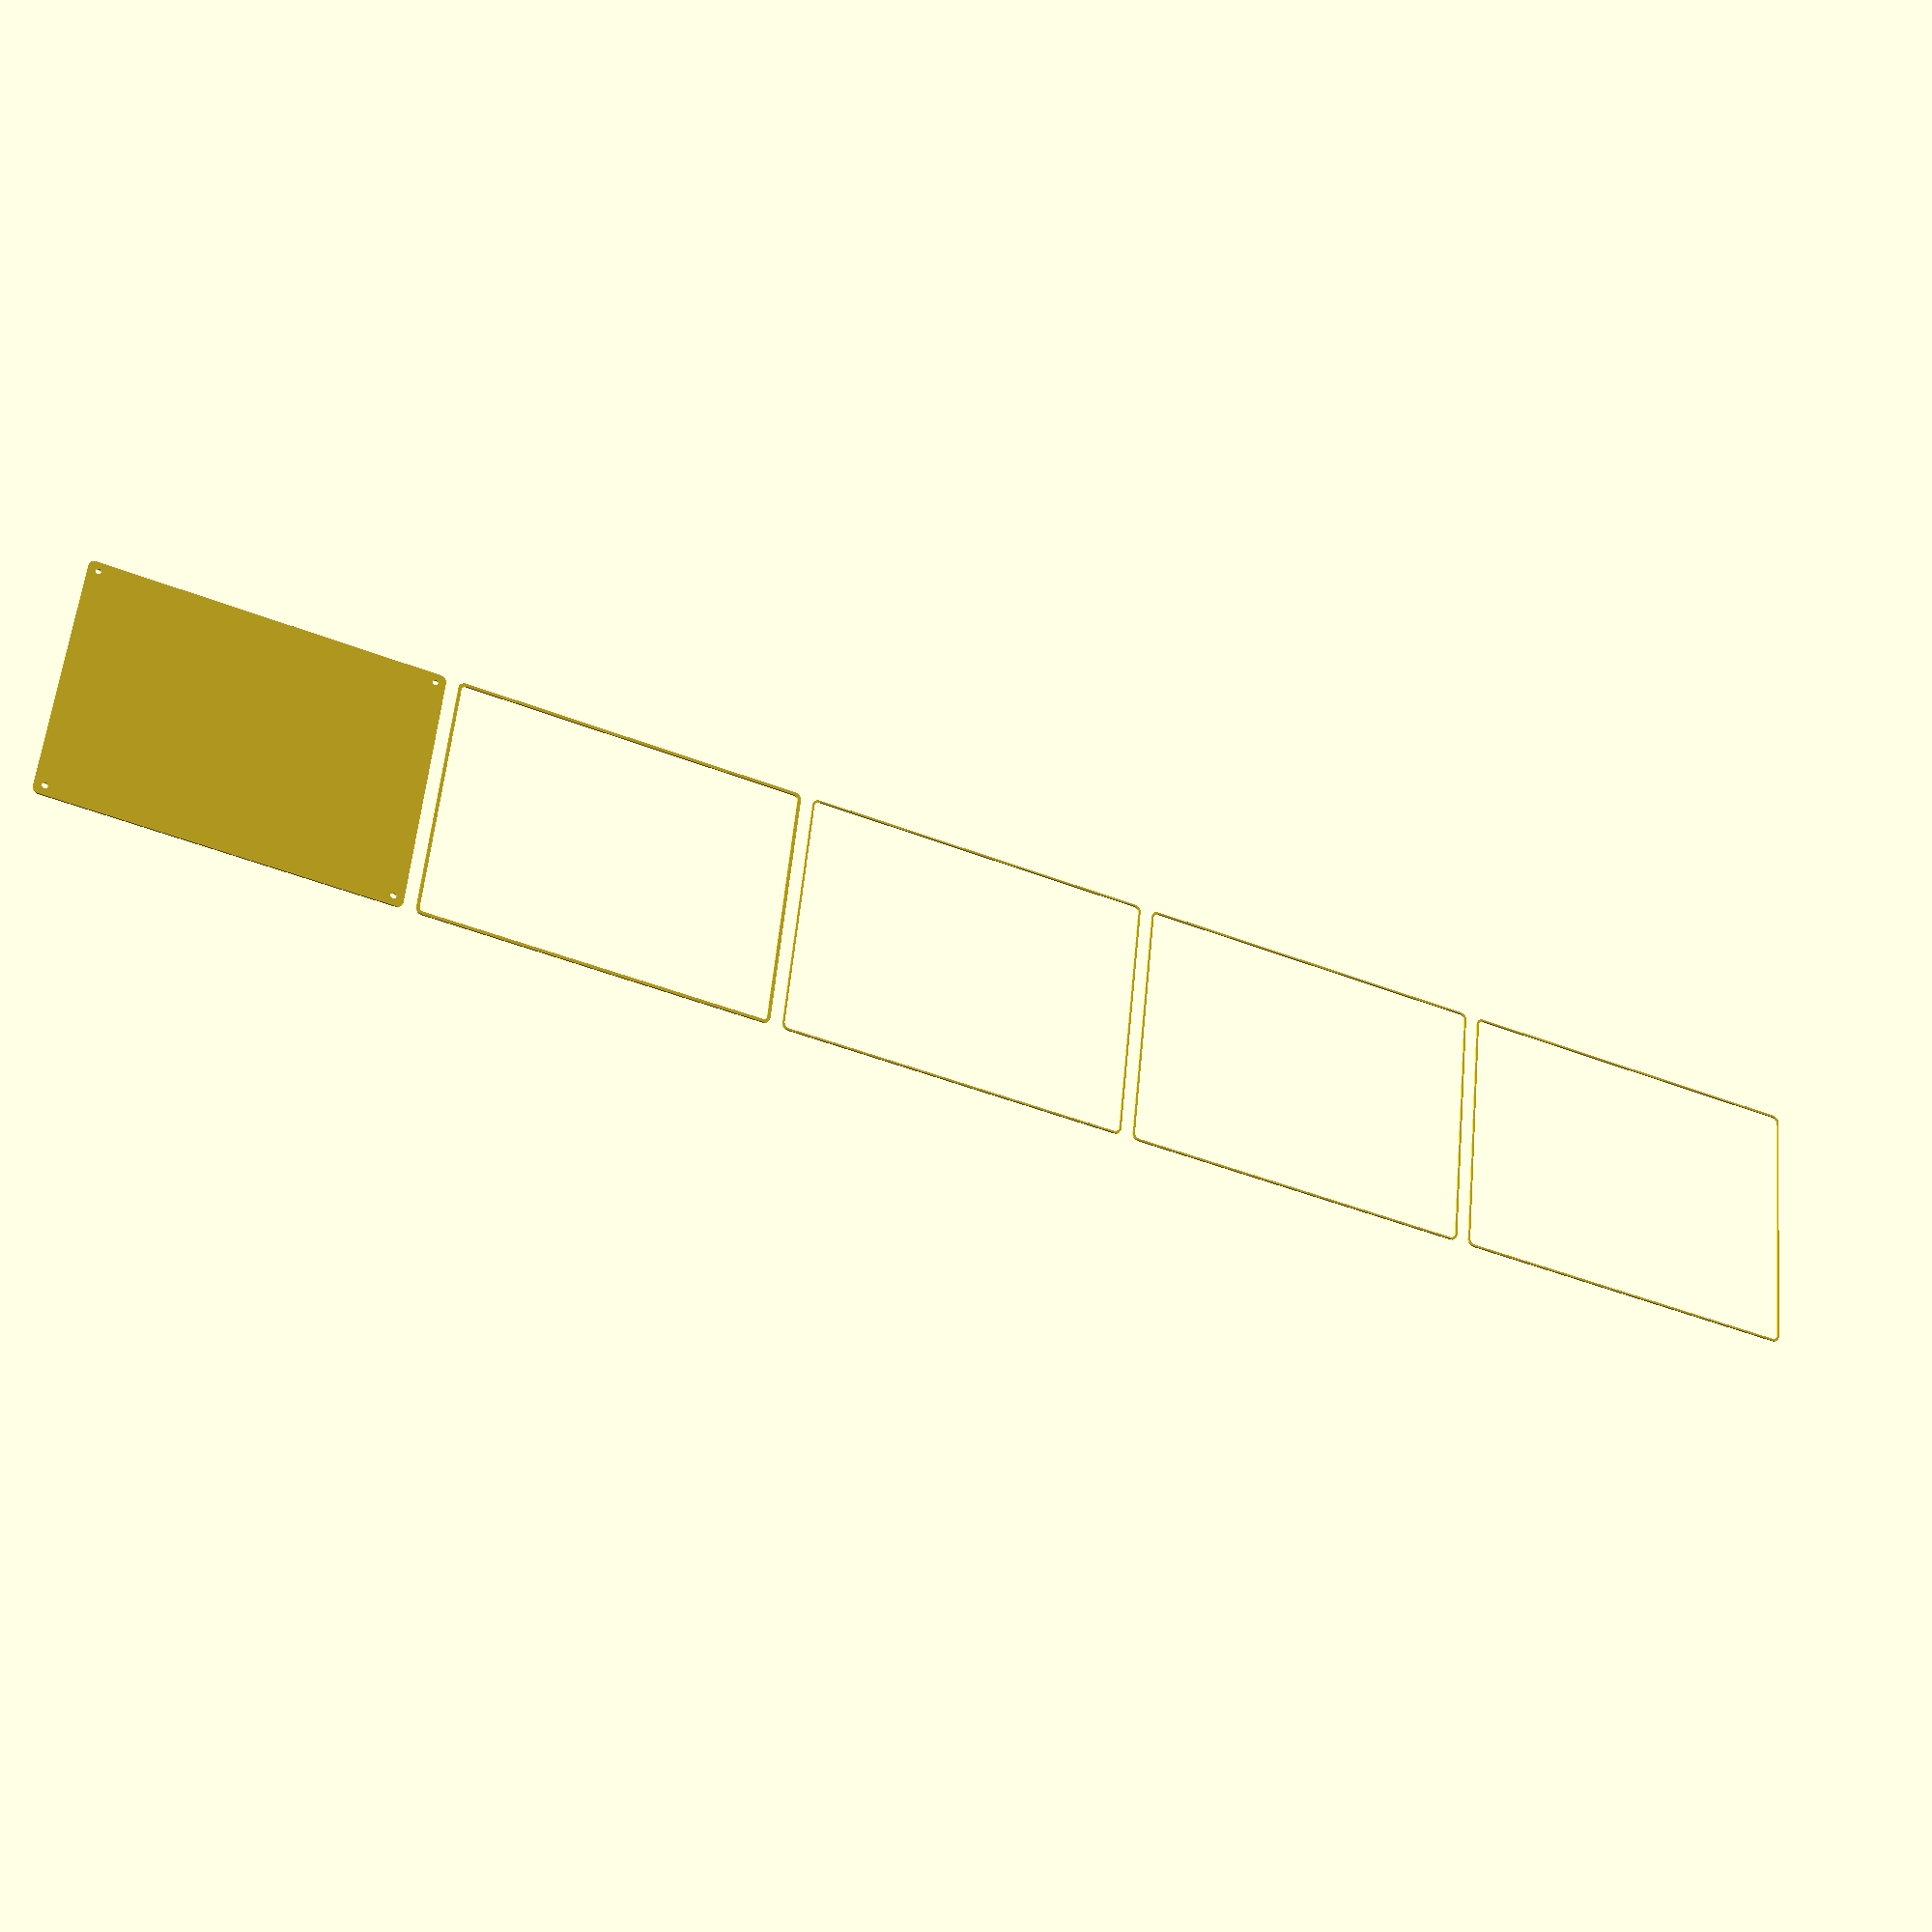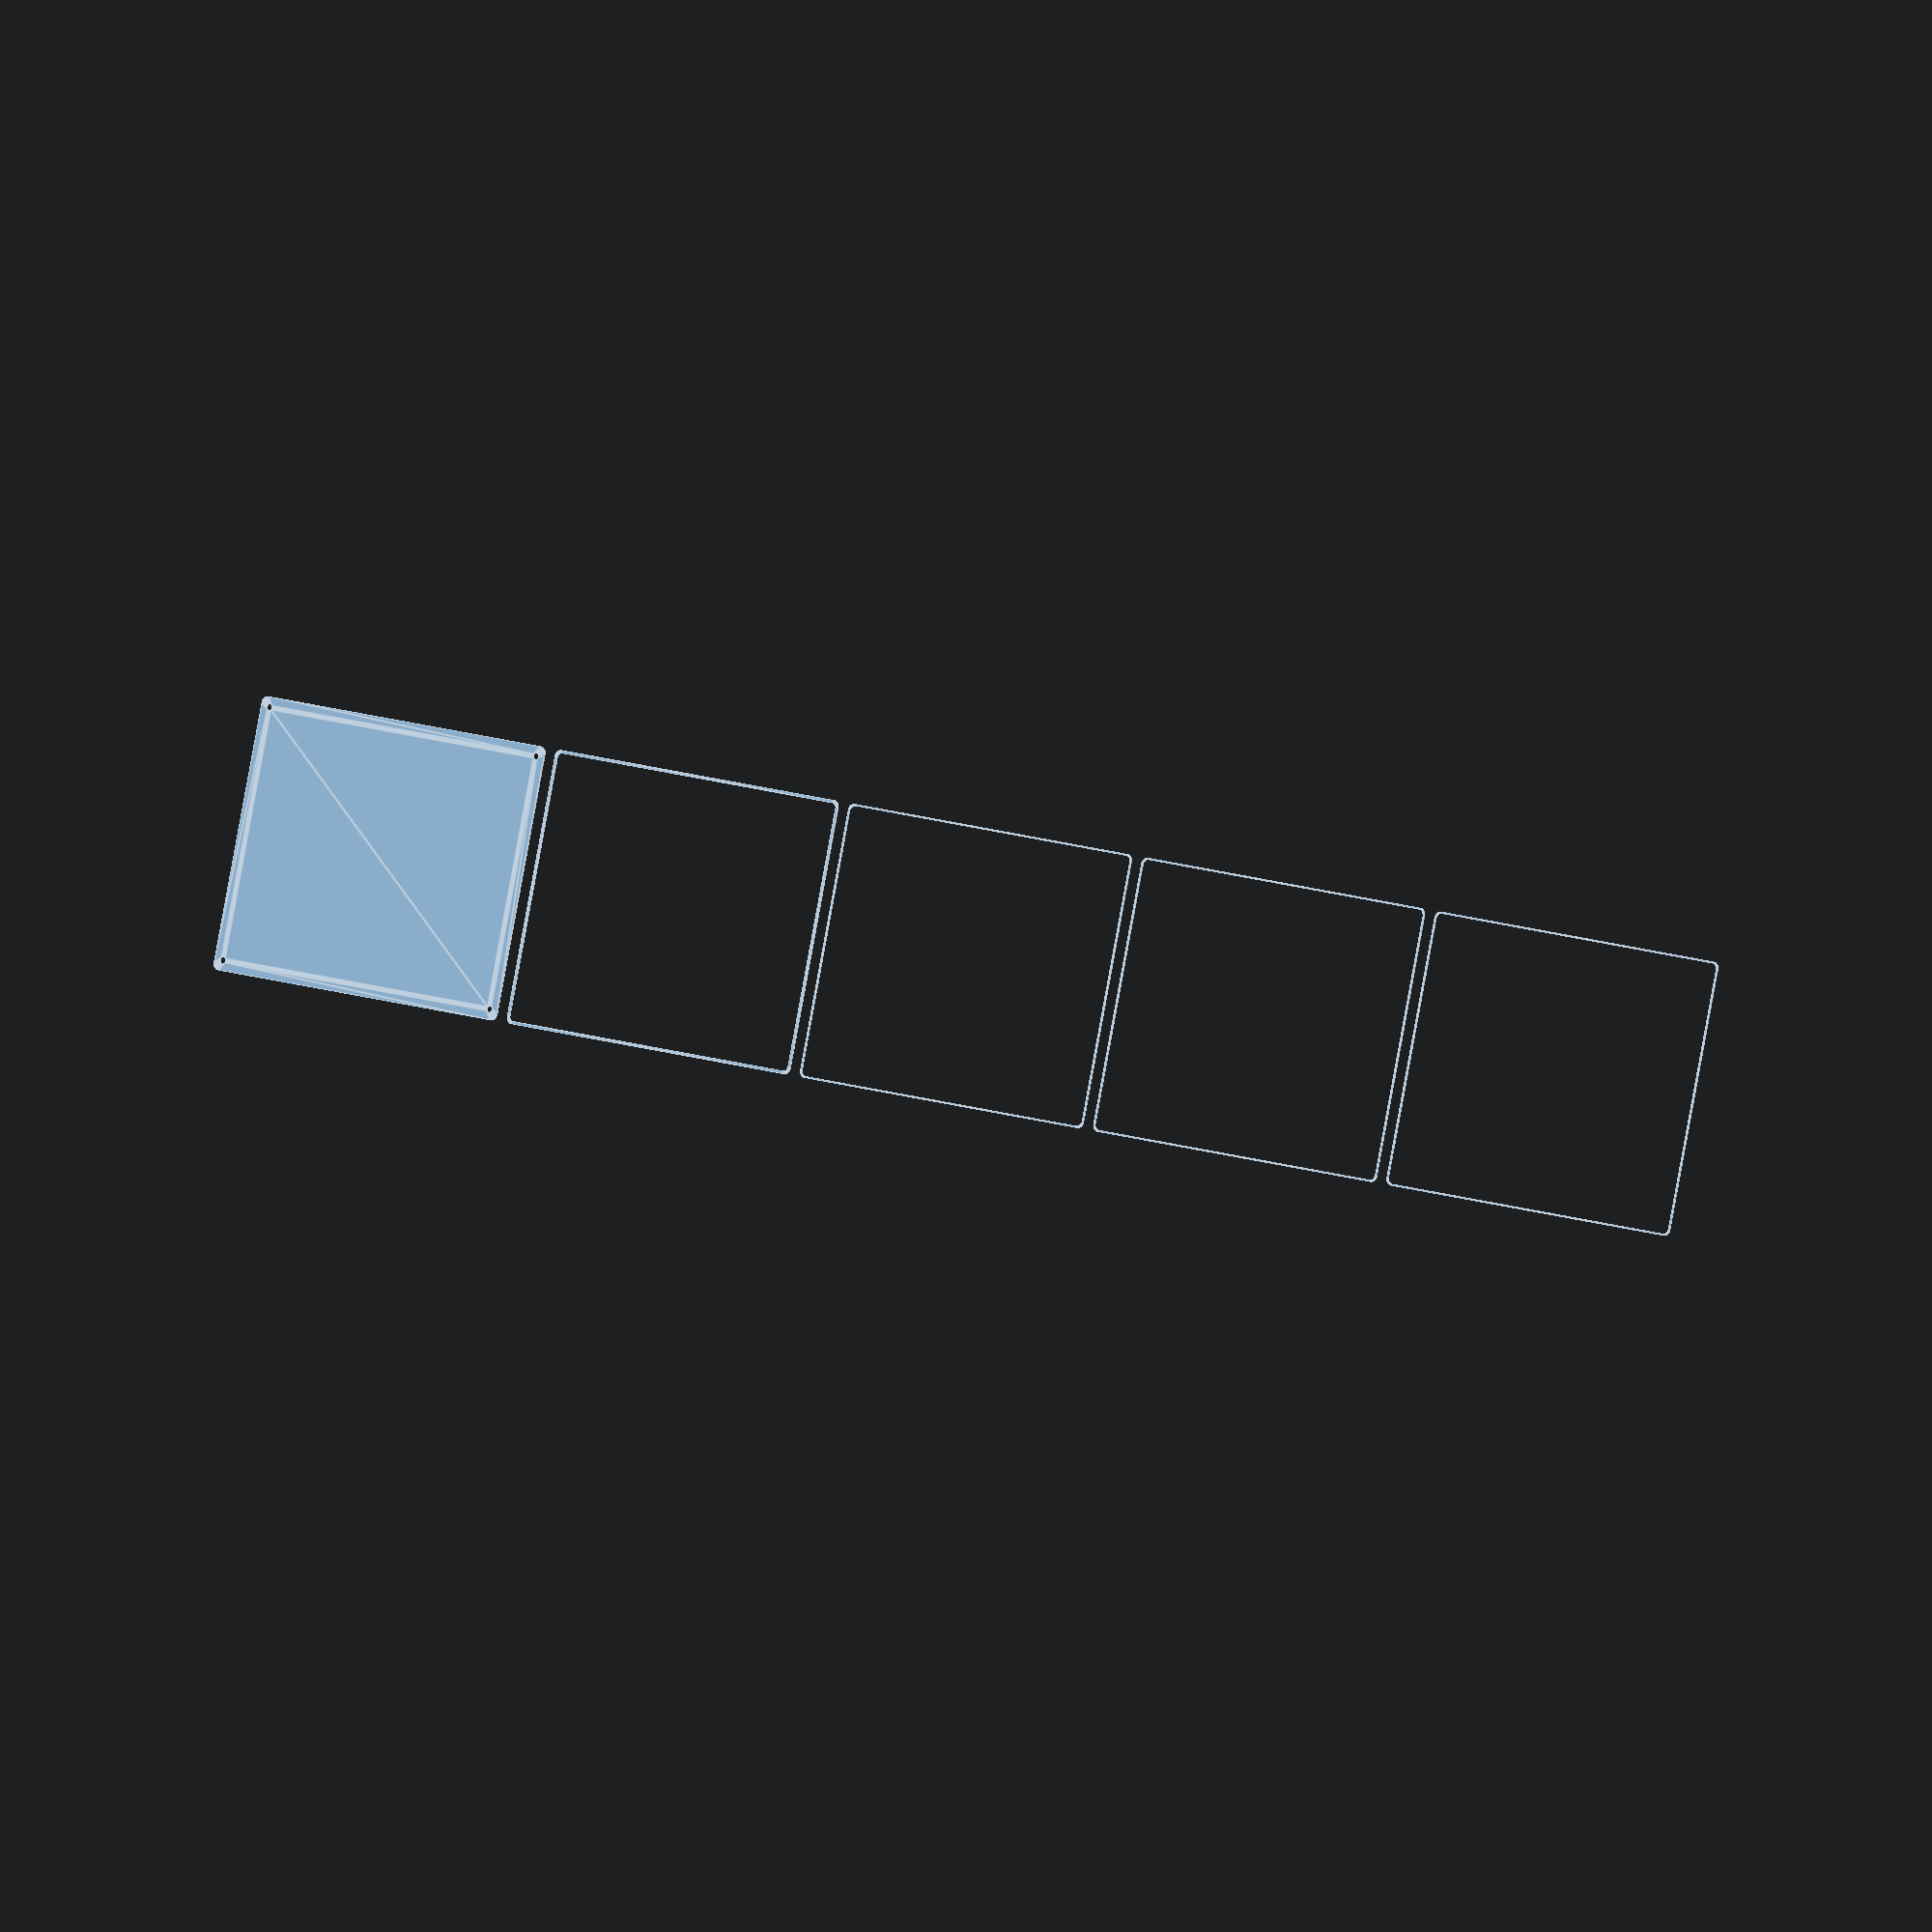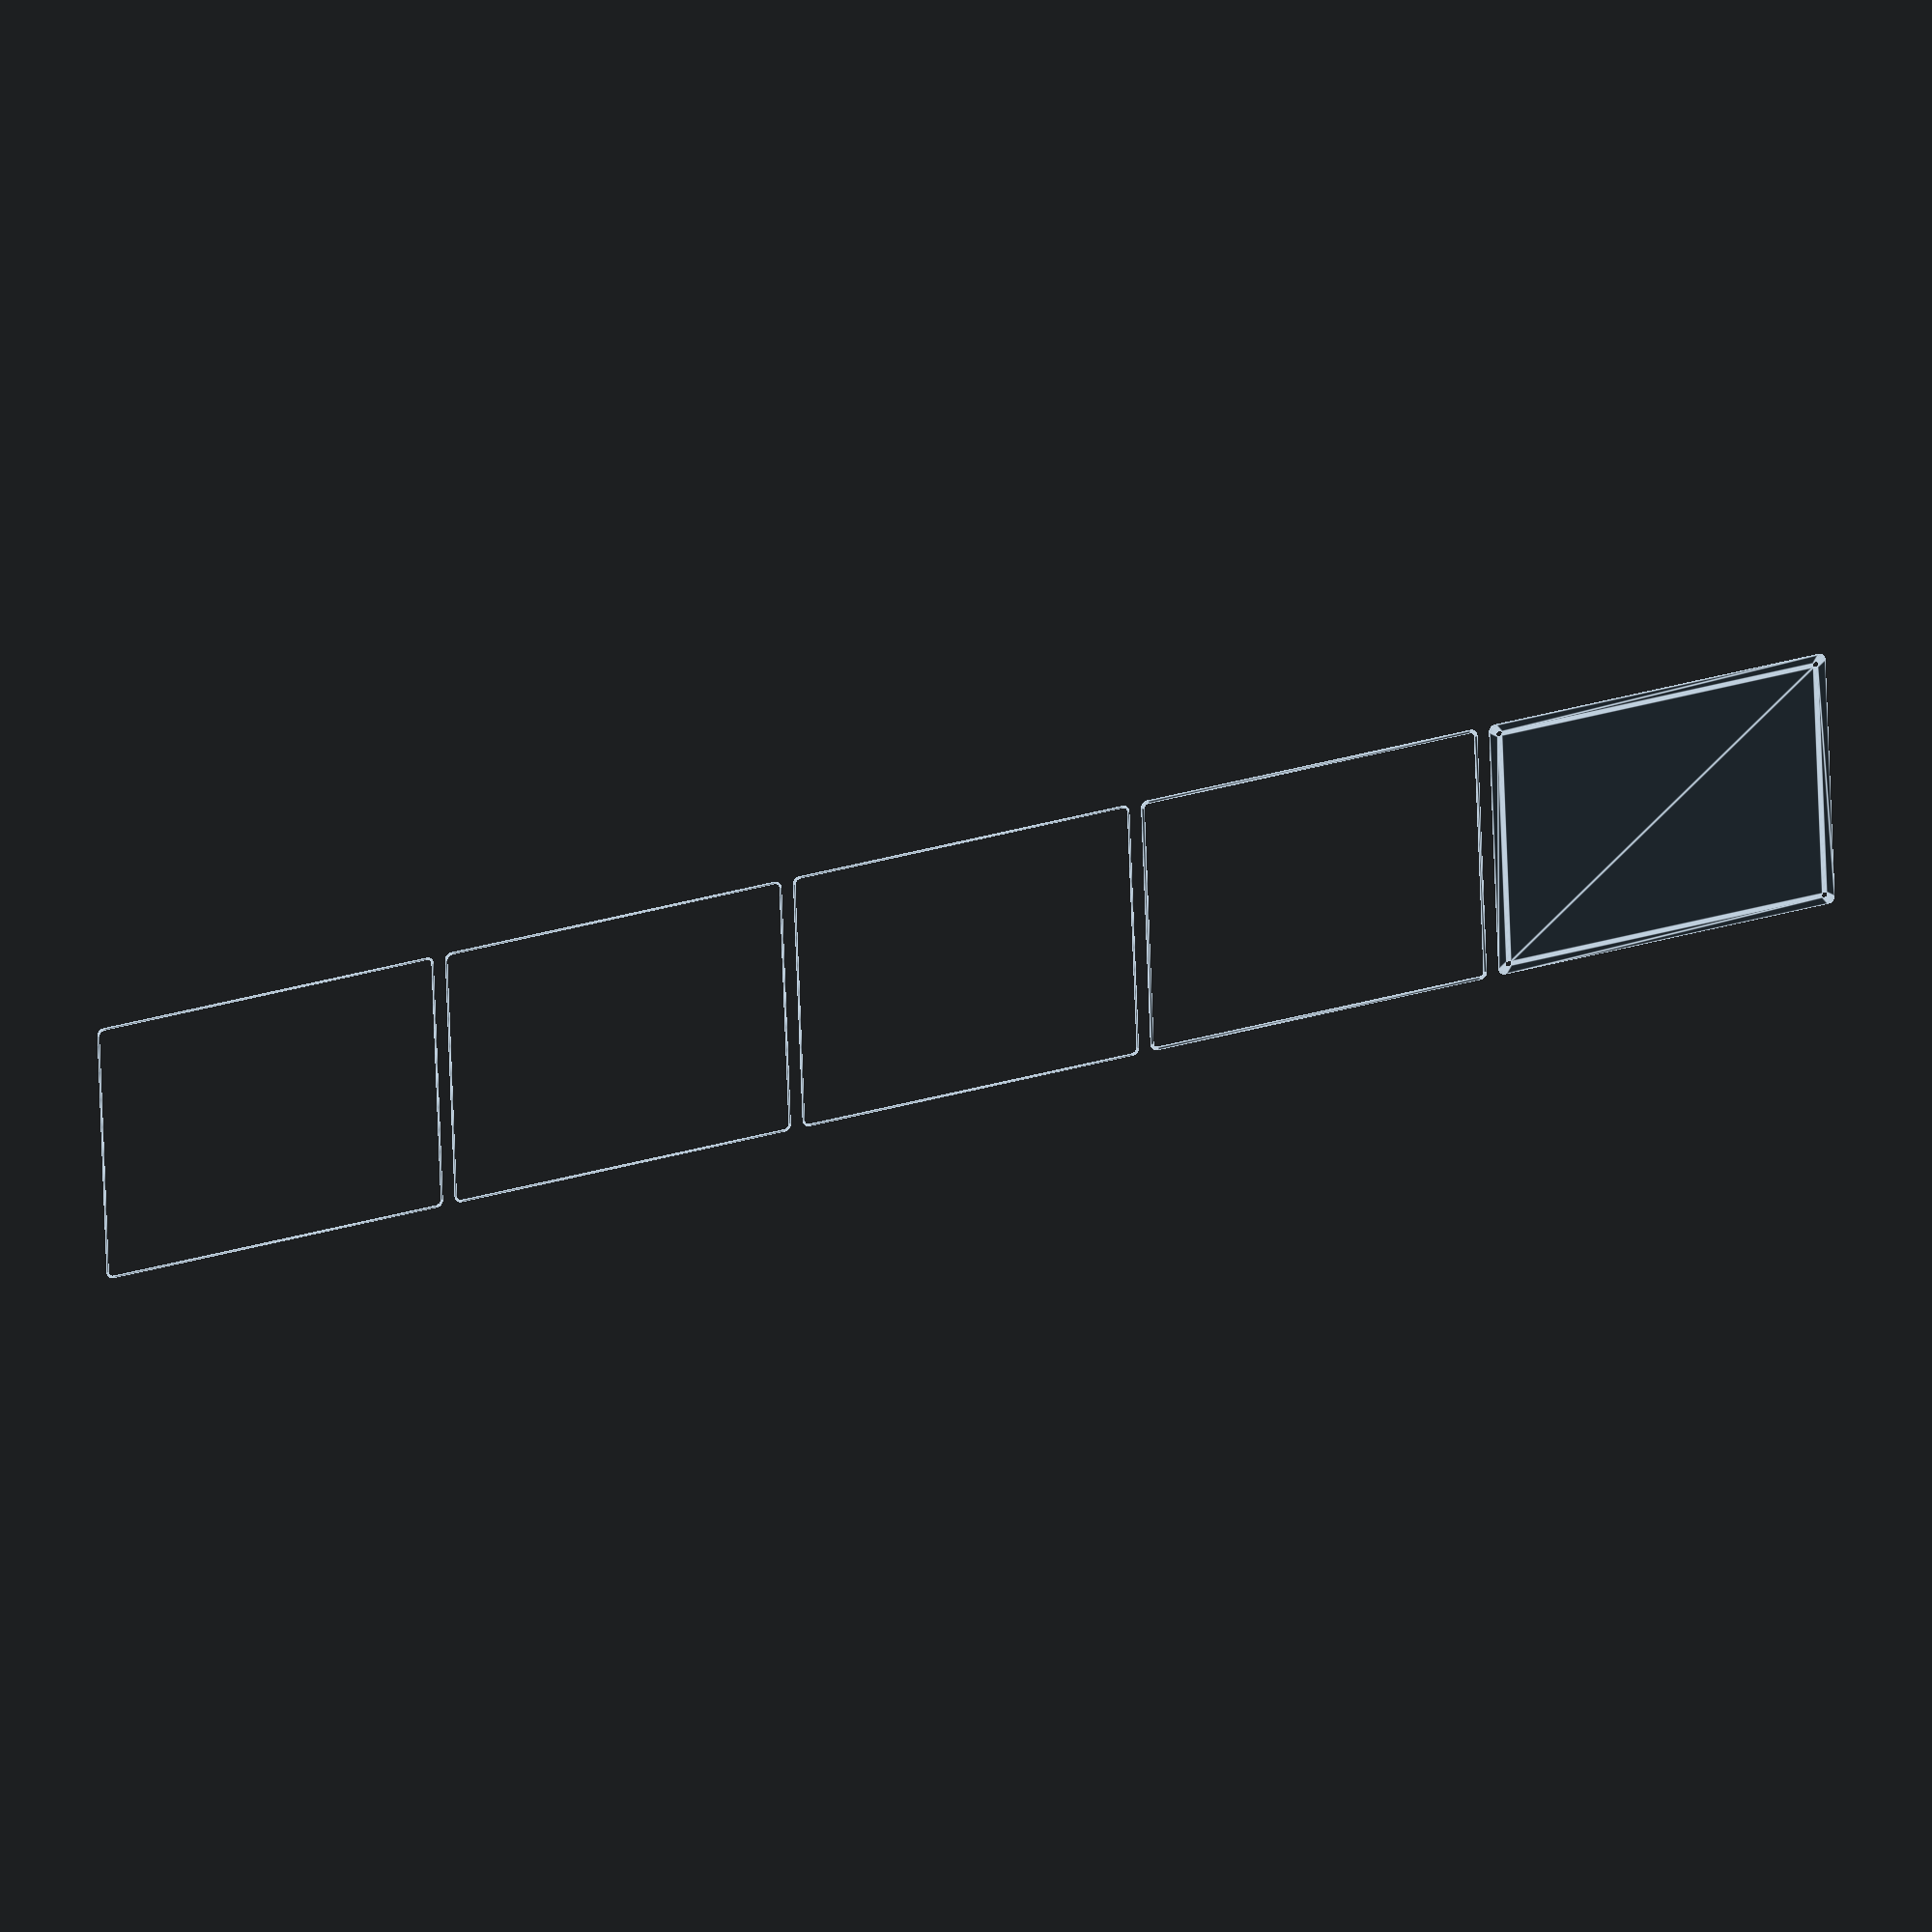
<openscad>
$fn = 50;


union() {
	translate(v = [0, 0, 0]) {
		projection() {
			intersection() {
				translate(v = [-500, -500, -13.5000000000]) {
					cube(size = [1000, 1000, 0.1000000000]);
				}
				difference() {
					union() {
						hull() {
							translate(v = [-92.5000000000, 122.5000000000, 0]) {
								cylinder(h = 30, r = 5);
							}
							translate(v = [92.5000000000, 122.5000000000, 0]) {
								cylinder(h = 30, r = 5);
							}
							translate(v = [-92.5000000000, -122.5000000000, 0]) {
								cylinder(h = 30, r = 5);
							}
							translate(v = [92.5000000000, -122.5000000000, 0]) {
								cylinder(h = 30, r = 5);
							}
						}
					}
					union() {
						translate(v = [-90.0000000000, -120.0000000000, 2]) {
							rotate(a = [0, 0, 0]) {
								difference() {
									union() {
										translate(v = [0, 0, -1.7000000000]) {
											cylinder(h = 1.7000000000, r1 = 1.5000000000, r2 = 2.4000000000);
										}
										cylinder(h = 50, r = 2.4000000000);
										translate(v = [0, 0, -6.0000000000]) {
											cylinder(h = 6, r = 1.5000000000);
										}
										translate(v = [0, 0, -6.0000000000]) {
											cylinder(h = 6, r = 1.8000000000);
										}
										translate(v = [0, 0, -6.0000000000]) {
											cylinder(h = 6, r = 1.5000000000);
										}
									}
									union();
								}
							}
						}
						translate(v = [90.0000000000, -120.0000000000, 2]) {
							rotate(a = [0, 0, 0]) {
								difference() {
									union() {
										translate(v = [0, 0, -1.7000000000]) {
											cylinder(h = 1.7000000000, r1 = 1.5000000000, r2 = 2.4000000000);
										}
										cylinder(h = 50, r = 2.4000000000);
										translate(v = [0, 0, -6.0000000000]) {
											cylinder(h = 6, r = 1.5000000000);
										}
										translate(v = [0, 0, -6.0000000000]) {
											cylinder(h = 6, r = 1.8000000000);
										}
										translate(v = [0, 0, -6.0000000000]) {
											cylinder(h = 6, r = 1.5000000000);
										}
									}
									union();
								}
							}
						}
						translate(v = [-90.0000000000, 120.0000000000, 2]) {
							rotate(a = [0, 0, 0]) {
								difference() {
									union() {
										translate(v = [0, 0, -1.7000000000]) {
											cylinder(h = 1.7000000000, r1 = 1.5000000000, r2 = 2.4000000000);
										}
										cylinder(h = 50, r = 2.4000000000);
										translate(v = [0, 0, -6.0000000000]) {
											cylinder(h = 6, r = 1.5000000000);
										}
										translate(v = [0, 0, -6.0000000000]) {
											cylinder(h = 6, r = 1.8000000000);
										}
										translate(v = [0, 0, -6.0000000000]) {
											cylinder(h = 6, r = 1.5000000000);
										}
									}
									union();
								}
							}
						}
						translate(v = [90.0000000000, 120.0000000000, 2]) {
							rotate(a = [0, 0, 0]) {
								difference() {
									union() {
										translate(v = [0, 0, -1.7000000000]) {
											cylinder(h = 1.7000000000, r1 = 1.5000000000, r2 = 2.4000000000);
										}
										cylinder(h = 50, r = 2.4000000000);
										translate(v = [0, 0, -6.0000000000]) {
											cylinder(h = 6, r = 1.5000000000);
										}
										translate(v = [0, 0, -6.0000000000]) {
											cylinder(h = 6, r = 1.8000000000);
										}
										translate(v = [0, 0, -6.0000000000]) {
											cylinder(h = 6, r = 1.5000000000);
										}
									}
									union();
								}
							}
						}
						translate(v = [0, 0, 3]) {
							hull() {
								union() {
									translate(v = [-92.0000000000, 122.0000000000, 4]) {
										cylinder(h = 42, r = 4);
									}
									translate(v = [-92.0000000000, 122.0000000000, 4]) {
										sphere(r = 4);
									}
									translate(v = [-92.0000000000, 122.0000000000, 46]) {
										sphere(r = 4);
									}
								}
								union() {
									translate(v = [92.0000000000, 122.0000000000, 4]) {
										cylinder(h = 42, r = 4);
									}
									translate(v = [92.0000000000, 122.0000000000, 4]) {
										sphere(r = 4);
									}
									translate(v = [92.0000000000, 122.0000000000, 46]) {
										sphere(r = 4);
									}
								}
								union() {
									translate(v = [-92.0000000000, -122.0000000000, 4]) {
										cylinder(h = 42, r = 4);
									}
									translate(v = [-92.0000000000, -122.0000000000, 4]) {
										sphere(r = 4);
									}
									translate(v = [-92.0000000000, -122.0000000000, 46]) {
										sphere(r = 4);
									}
								}
								union() {
									translate(v = [92.0000000000, -122.0000000000, 4]) {
										cylinder(h = 42, r = 4);
									}
									translate(v = [92.0000000000, -122.0000000000, 4]) {
										sphere(r = 4);
									}
									translate(v = [92.0000000000, -122.0000000000, 46]) {
										sphere(r = 4);
									}
								}
							}
						}
					}
				}
			}
		}
	}
	translate(v = [0, 264, 0]) {
		projection() {
			intersection() {
				translate(v = [-500, -500, -10.5000000000]) {
					cube(size = [1000, 1000, 0.1000000000]);
				}
				difference() {
					union() {
						hull() {
							translate(v = [-92.5000000000, 122.5000000000, 0]) {
								cylinder(h = 30, r = 5);
							}
							translate(v = [92.5000000000, 122.5000000000, 0]) {
								cylinder(h = 30, r = 5);
							}
							translate(v = [-92.5000000000, -122.5000000000, 0]) {
								cylinder(h = 30, r = 5);
							}
							translate(v = [92.5000000000, -122.5000000000, 0]) {
								cylinder(h = 30, r = 5);
							}
						}
					}
					union() {
						translate(v = [-90.0000000000, -120.0000000000, 2]) {
							rotate(a = [0, 0, 0]) {
								difference() {
									union() {
										translate(v = [0, 0, -1.7000000000]) {
											cylinder(h = 1.7000000000, r1 = 1.5000000000, r2 = 2.4000000000);
										}
										cylinder(h = 50, r = 2.4000000000);
										translate(v = [0, 0, -6.0000000000]) {
											cylinder(h = 6, r = 1.5000000000);
										}
										translate(v = [0, 0, -6.0000000000]) {
											cylinder(h = 6, r = 1.8000000000);
										}
										translate(v = [0, 0, -6.0000000000]) {
											cylinder(h = 6, r = 1.5000000000);
										}
									}
									union();
								}
							}
						}
						translate(v = [90.0000000000, -120.0000000000, 2]) {
							rotate(a = [0, 0, 0]) {
								difference() {
									union() {
										translate(v = [0, 0, -1.7000000000]) {
											cylinder(h = 1.7000000000, r1 = 1.5000000000, r2 = 2.4000000000);
										}
										cylinder(h = 50, r = 2.4000000000);
										translate(v = [0, 0, -6.0000000000]) {
											cylinder(h = 6, r = 1.5000000000);
										}
										translate(v = [0, 0, -6.0000000000]) {
											cylinder(h = 6, r = 1.8000000000);
										}
										translate(v = [0, 0, -6.0000000000]) {
											cylinder(h = 6, r = 1.5000000000);
										}
									}
									union();
								}
							}
						}
						translate(v = [-90.0000000000, 120.0000000000, 2]) {
							rotate(a = [0, 0, 0]) {
								difference() {
									union() {
										translate(v = [0, 0, -1.7000000000]) {
											cylinder(h = 1.7000000000, r1 = 1.5000000000, r2 = 2.4000000000);
										}
										cylinder(h = 50, r = 2.4000000000);
										translate(v = [0, 0, -6.0000000000]) {
											cylinder(h = 6, r = 1.5000000000);
										}
										translate(v = [0, 0, -6.0000000000]) {
											cylinder(h = 6, r = 1.8000000000);
										}
										translate(v = [0, 0, -6.0000000000]) {
											cylinder(h = 6, r = 1.5000000000);
										}
									}
									union();
								}
							}
						}
						translate(v = [90.0000000000, 120.0000000000, 2]) {
							rotate(a = [0, 0, 0]) {
								difference() {
									union() {
										translate(v = [0, 0, -1.7000000000]) {
											cylinder(h = 1.7000000000, r1 = 1.5000000000, r2 = 2.4000000000);
										}
										cylinder(h = 50, r = 2.4000000000);
										translate(v = [0, 0, -6.0000000000]) {
											cylinder(h = 6, r = 1.5000000000);
										}
										translate(v = [0, 0, -6.0000000000]) {
											cylinder(h = 6, r = 1.8000000000);
										}
										translate(v = [0, 0, -6.0000000000]) {
											cylinder(h = 6, r = 1.5000000000);
										}
									}
									union();
								}
							}
						}
						translate(v = [0, 0, 3]) {
							hull() {
								union() {
									translate(v = [-92.0000000000, 122.0000000000, 4]) {
										cylinder(h = 42, r = 4);
									}
									translate(v = [-92.0000000000, 122.0000000000, 4]) {
										sphere(r = 4);
									}
									translate(v = [-92.0000000000, 122.0000000000, 46]) {
										sphere(r = 4);
									}
								}
								union() {
									translate(v = [92.0000000000, 122.0000000000, 4]) {
										cylinder(h = 42, r = 4);
									}
									translate(v = [92.0000000000, 122.0000000000, 4]) {
										sphere(r = 4);
									}
									translate(v = [92.0000000000, 122.0000000000, 46]) {
										sphere(r = 4);
									}
								}
								union() {
									translate(v = [-92.0000000000, -122.0000000000, 4]) {
										cylinder(h = 42, r = 4);
									}
									translate(v = [-92.0000000000, -122.0000000000, 4]) {
										sphere(r = 4);
									}
									translate(v = [-92.0000000000, -122.0000000000, 46]) {
										sphere(r = 4);
									}
								}
								union() {
									translate(v = [92.0000000000, -122.0000000000, 4]) {
										cylinder(h = 42, r = 4);
									}
									translate(v = [92.0000000000, -122.0000000000, 4]) {
										sphere(r = 4);
									}
									translate(v = [92.0000000000, -122.0000000000, 46]) {
										sphere(r = 4);
									}
								}
							}
						}
					}
				}
			}
		}
	}
	translate(v = [0, 528, 0]) {
		projection() {
			intersection() {
				translate(v = [-500, -500, -7.5000000000]) {
					cube(size = [1000, 1000, 0.1000000000]);
				}
				difference() {
					union() {
						hull() {
							translate(v = [-92.5000000000, 122.5000000000, 0]) {
								cylinder(h = 30, r = 5);
							}
							translate(v = [92.5000000000, 122.5000000000, 0]) {
								cylinder(h = 30, r = 5);
							}
							translate(v = [-92.5000000000, -122.5000000000, 0]) {
								cylinder(h = 30, r = 5);
							}
							translate(v = [92.5000000000, -122.5000000000, 0]) {
								cylinder(h = 30, r = 5);
							}
						}
					}
					union() {
						translate(v = [-90.0000000000, -120.0000000000, 2]) {
							rotate(a = [0, 0, 0]) {
								difference() {
									union() {
										translate(v = [0, 0, -1.7000000000]) {
											cylinder(h = 1.7000000000, r1 = 1.5000000000, r2 = 2.4000000000);
										}
										cylinder(h = 50, r = 2.4000000000);
										translate(v = [0, 0, -6.0000000000]) {
											cylinder(h = 6, r = 1.5000000000);
										}
										translate(v = [0, 0, -6.0000000000]) {
											cylinder(h = 6, r = 1.8000000000);
										}
										translate(v = [0, 0, -6.0000000000]) {
											cylinder(h = 6, r = 1.5000000000);
										}
									}
									union();
								}
							}
						}
						translate(v = [90.0000000000, -120.0000000000, 2]) {
							rotate(a = [0, 0, 0]) {
								difference() {
									union() {
										translate(v = [0, 0, -1.7000000000]) {
											cylinder(h = 1.7000000000, r1 = 1.5000000000, r2 = 2.4000000000);
										}
										cylinder(h = 50, r = 2.4000000000);
										translate(v = [0, 0, -6.0000000000]) {
											cylinder(h = 6, r = 1.5000000000);
										}
										translate(v = [0, 0, -6.0000000000]) {
											cylinder(h = 6, r = 1.8000000000);
										}
										translate(v = [0, 0, -6.0000000000]) {
											cylinder(h = 6, r = 1.5000000000);
										}
									}
									union();
								}
							}
						}
						translate(v = [-90.0000000000, 120.0000000000, 2]) {
							rotate(a = [0, 0, 0]) {
								difference() {
									union() {
										translate(v = [0, 0, -1.7000000000]) {
											cylinder(h = 1.7000000000, r1 = 1.5000000000, r2 = 2.4000000000);
										}
										cylinder(h = 50, r = 2.4000000000);
										translate(v = [0, 0, -6.0000000000]) {
											cylinder(h = 6, r = 1.5000000000);
										}
										translate(v = [0, 0, -6.0000000000]) {
											cylinder(h = 6, r = 1.8000000000);
										}
										translate(v = [0, 0, -6.0000000000]) {
											cylinder(h = 6, r = 1.5000000000);
										}
									}
									union();
								}
							}
						}
						translate(v = [90.0000000000, 120.0000000000, 2]) {
							rotate(a = [0, 0, 0]) {
								difference() {
									union() {
										translate(v = [0, 0, -1.7000000000]) {
											cylinder(h = 1.7000000000, r1 = 1.5000000000, r2 = 2.4000000000);
										}
										cylinder(h = 50, r = 2.4000000000);
										translate(v = [0, 0, -6.0000000000]) {
											cylinder(h = 6, r = 1.5000000000);
										}
										translate(v = [0, 0, -6.0000000000]) {
											cylinder(h = 6, r = 1.8000000000);
										}
										translate(v = [0, 0, -6.0000000000]) {
											cylinder(h = 6, r = 1.5000000000);
										}
									}
									union();
								}
							}
						}
						translate(v = [0, 0, 3]) {
							hull() {
								union() {
									translate(v = [-92.0000000000, 122.0000000000, 4]) {
										cylinder(h = 42, r = 4);
									}
									translate(v = [-92.0000000000, 122.0000000000, 4]) {
										sphere(r = 4);
									}
									translate(v = [-92.0000000000, 122.0000000000, 46]) {
										sphere(r = 4);
									}
								}
								union() {
									translate(v = [92.0000000000, 122.0000000000, 4]) {
										cylinder(h = 42, r = 4);
									}
									translate(v = [92.0000000000, 122.0000000000, 4]) {
										sphere(r = 4);
									}
									translate(v = [92.0000000000, 122.0000000000, 46]) {
										sphere(r = 4);
									}
								}
								union() {
									translate(v = [-92.0000000000, -122.0000000000, 4]) {
										cylinder(h = 42, r = 4);
									}
									translate(v = [-92.0000000000, -122.0000000000, 4]) {
										sphere(r = 4);
									}
									translate(v = [-92.0000000000, -122.0000000000, 46]) {
										sphere(r = 4);
									}
								}
								union() {
									translate(v = [92.0000000000, -122.0000000000, 4]) {
										cylinder(h = 42, r = 4);
									}
									translate(v = [92.0000000000, -122.0000000000, 4]) {
										sphere(r = 4);
									}
									translate(v = [92.0000000000, -122.0000000000, 46]) {
										sphere(r = 4);
									}
								}
							}
						}
					}
				}
			}
		}
	}
	translate(v = [0, 792, 0]) {
		projection() {
			intersection() {
				translate(v = [-500, -500, -4.5000000000]) {
					cube(size = [1000, 1000, 0.1000000000]);
				}
				difference() {
					union() {
						hull() {
							translate(v = [-92.5000000000, 122.5000000000, 0]) {
								cylinder(h = 30, r = 5);
							}
							translate(v = [92.5000000000, 122.5000000000, 0]) {
								cylinder(h = 30, r = 5);
							}
							translate(v = [-92.5000000000, -122.5000000000, 0]) {
								cylinder(h = 30, r = 5);
							}
							translate(v = [92.5000000000, -122.5000000000, 0]) {
								cylinder(h = 30, r = 5);
							}
						}
					}
					union() {
						translate(v = [-90.0000000000, -120.0000000000, 2]) {
							rotate(a = [0, 0, 0]) {
								difference() {
									union() {
										translate(v = [0, 0, -1.7000000000]) {
											cylinder(h = 1.7000000000, r1 = 1.5000000000, r2 = 2.4000000000);
										}
										cylinder(h = 50, r = 2.4000000000);
										translate(v = [0, 0, -6.0000000000]) {
											cylinder(h = 6, r = 1.5000000000);
										}
										translate(v = [0, 0, -6.0000000000]) {
											cylinder(h = 6, r = 1.8000000000);
										}
										translate(v = [0, 0, -6.0000000000]) {
											cylinder(h = 6, r = 1.5000000000);
										}
									}
									union();
								}
							}
						}
						translate(v = [90.0000000000, -120.0000000000, 2]) {
							rotate(a = [0, 0, 0]) {
								difference() {
									union() {
										translate(v = [0, 0, -1.7000000000]) {
											cylinder(h = 1.7000000000, r1 = 1.5000000000, r2 = 2.4000000000);
										}
										cylinder(h = 50, r = 2.4000000000);
										translate(v = [0, 0, -6.0000000000]) {
											cylinder(h = 6, r = 1.5000000000);
										}
										translate(v = [0, 0, -6.0000000000]) {
											cylinder(h = 6, r = 1.8000000000);
										}
										translate(v = [0, 0, -6.0000000000]) {
											cylinder(h = 6, r = 1.5000000000);
										}
									}
									union();
								}
							}
						}
						translate(v = [-90.0000000000, 120.0000000000, 2]) {
							rotate(a = [0, 0, 0]) {
								difference() {
									union() {
										translate(v = [0, 0, -1.7000000000]) {
											cylinder(h = 1.7000000000, r1 = 1.5000000000, r2 = 2.4000000000);
										}
										cylinder(h = 50, r = 2.4000000000);
										translate(v = [0, 0, -6.0000000000]) {
											cylinder(h = 6, r = 1.5000000000);
										}
										translate(v = [0, 0, -6.0000000000]) {
											cylinder(h = 6, r = 1.8000000000);
										}
										translate(v = [0, 0, -6.0000000000]) {
											cylinder(h = 6, r = 1.5000000000);
										}
									}
									union();
								}
							}
						}
						translate(v = [90.0000000000, 120.0000000000, 2]) {
							rotate(a = [0, 0, 0]) {
								difference() {
									union() {
										translate(v = [0, 0, -1.7000000000]) {
											cylinder(h = 1.7000000000, r1 = 1.5000000000, r2 = 2.4000000000);
										}
										cylinder(h = 50, r = 2.4000000000);
										translate(v = [0, 0, -6.0000000000]) {
											cylinder(h = 6, r = 1.5000000000);
										}
										translate(v = [0, 0, -6.0000000000]) {
											cylinder(h = 6, r = 1.8000000000);
										}
										translate(v = [0, 0, -6.0000000000]) {
											cylinder(h = 6, r = 1.5000000000);
										}
									}
									union();
								}
							}
						}
						translate(v = [0, 0, 3]) {
							hull() {
								union() {
									translate(v = [-92.0000000000, 122.0000000000, 4]) {
										cylinder(h = 42, r = 4);
									}
									translate(v = [-92.0000000000, 122.0000000000, 4]) {
										sphere(r = 4);
									}
									translate(v = [-92.0000000000, 122.0000000000, 46]) {
										sphere(r = 4);
									}
								}
								union() {
									translate(v = [92.0000000000, 122.0000000000, 4]) {
										cylinder(h = 42, r = 4);
									}
									translate(v = [92.0000000000, 122.0000000000, 4]) {
										sphere(r = 4);
									}
									translate(v = [92.0000000000, 122.0000000000, 46]) {
										sphere(r = 4);
									}
								}
								union() {
									translate(v = [-92.0000000000, -122.0000000000, 4]) {
										cylinder(h = 42, r = 4);
									}
									translate(v = [-92.0000000000, -122.0000000000, 4]) {
										sphere(r = 4);
									}
									translate(v = [-92.0000000000, -122.0000000000, 46]) {
										sphere(r = 4);
									}
								}
								union() {
									translate(v = [92.0000000000, -122.0000000000, 4]) {
										cylinder(h = 42, r = 4);
									}
									translate(v = [92.0000000000, -122.0000000000, 4]) {
										sphere(r = 4);
									}
									translate(v = [92.0000000000, -122.0000000000, 46]) {
										sphere(r = 4);
									}
								}
							}
						}
					}
				}
			}
		}
	}
	translate(v = [0, 1056, 0]) {
		projection() {
			intersection() {
				translate(v = [-500, -500, -1.5000000000]) {
					cube(size = [1000, 1000, 0.1000000000]);
				}
				difference() {
					union() {
						hull() {
							translate(v = [-92.5000000000, 122.5000000000, 0]) {
								cylinder(h = 30, r = 5);
							}
							translate(v = [92.5000000000, 122.5000000000, 0]) {
								cylinder(h = 30, r = 5);
							}
							translate(v = [-92.5000000000, -122.5000000000, 0]) {
								cylinder(h = 30, r = 5);
							}
							translate(v = [92.5000000000, -122.5000000000, 0]) {
								cylinder(h = 30, r = 5);
							}
						}
					}
					union() {
						translate(v = [-90.0000000000, -120.0000000000, 2]) {
							rotate(a = [0, 0, 0]) {
								difference() {
									union() {
										translate(v = [0, 0, -1.7000000000]) {
											cylinder(h = 1.7000000000, r1 = 1.5000000000, r2 = 2.4000000000);
										}
										cylinder(h = 50, r = 2.4000000000);
										translate(v = [0, 0, -6.0000000000]) {
											cylinder(h = 6, r = 1.5000000000);
										}
										translate(v = [0, 0, -6.0000000000]) {
											cylinder(h = 6, r = 1.8000000000);
										}
										translate(v = [0, 0, -6.0000000000]) {
											cylinder(h = 6, r = 1.5000000000);
										}
									}
									union();
								}
							}
						}
						translate(v = [90.0000000000, -120.0000000000, 2]) {
							rotate(a = [0, 0, 0]) {
								difference() {
									union() {
										translate(v = [0, 0, -1.7000000000]) {
											cylinder(h = 1.7000000000, r1 = 1.5000000000, r2 = 2.4000000000);
										}
										cylinder(h = 50, r = 2.4000000000);
										translate(v = [0, 0, -6.0000000000]) {
											cylinder(h = 6, r = 1.5000000000);
										}
										translate(v = [0, 0, -6.0000000000]) {
											cylinder(h = 6, r = 1.8000000000);
										}
										translate(v = [0, 0, -6.0000000000]) {
											cylinder(h = 6, r = 1.5000000000);
										}
									}
									union();
								}
							}
						}
						translate(v = [-90.0000000000, 120.0000000000, 2]) {
							rotate(a = [0, 0, 0]) {
								difference() {
									union() {
										translate(v = [0, 0, -1.7000000000]) {
											cylinder(h = 1.7000000000, r1 = 1.5000000000, r2 = 2.4000000000);
										}
										cylinder(h = 50, r = 2.4000000000);
										translate(v = [0, 0, -6.0000000000]) {
											cylinder(h = 6, r = 1.5000000000);
										}
										translate(v = [0, 0, -6.0000000000]) {
											cylinder(h = 6, r = 1.8000000000);
										}
										translate(v = [0, 0, -6.0000000000]) {
											cylinder(h = 6, r = 1.5000000000);
										}
									}
									union();
								}
							}
						}
						translate(v = [90.0000000000, 120.0000000000, 2]) {
							rotate(a = [0, 0, 0]) {
								difference() {
									union() {
										translate(v = [0, 0, -1.7000000000]) {
											cylinder(h = 1.7000000000, r1 = 1.5000000000, r2 = 2.4000000000);
										}
										cylinder(h = 50, r = 2.4000000000);
										translate(v = [0, 0, -6.0000000000]) {
											cylinder(h = 6, r = 1.5000000000);
										}
										translate(v = [0, 0, -6.0000000000]) {
											cylinder(h = 6, r = 1.8000000000);
										}
										translate(v = [0, 0, -6.0000000000]) {
											cylinder(h = 6, r = 1.5000000000);
										}
									}
									union();
								}
							}
						}
						translate(v = [0, 0, 3]) {
							hull() {
								union() {
									translate(v = [-92.0000000000, 122.0000000000, 4]) {
										cylinder(h = 42, r = 4);
									}
									translate(v = [-92.0000000000, 122.0000000000, 4]) {
										sphere(r = 4);
									}
									translate(v = [-92.0000000000, 122.0000000000, 46]) {
										sphere(r = 4);
									}
								}
								union() {
									translate(v = [92.0000000000, 122.0000000000, 4]) {
										cylinder(h = 42, r = 4);
									}
									translate(v = [92.0000000000, 122.0000000000, 4]) {
										sphere(r = 4);
									}
									translate(v = [92.0000000000, 122.0000000000, 46]) {
										sphere(r = 4);
									}
								}
								union() {
									translate(v = [-92.0000000000, -122.0000000000, 4]) {
										cylinder(h = 42, r = 4);
									}
									translate(v = [-92.0000000000, -122.0000000000, 4]) {
										sphere(r = 4);
									}
									translate(v = [-92.0000000000, -122.0000000000, 46]) {
										sphere(r = 4);
									}
								}
								union() {
									translate(v = [92.0000000000, -122.0000000000, 4]) {
										cylinder(h = 42, r = 4);
									}
									translate(v = [92.0000000000, -122.0000000000, 4]) {
										sphere(r = 4);
									}
									translate(v = [92.0000000000, -122.0000000000, 46]) {
										sphere(r = 4);
									}
								}
							}
						}
					}
				}
			}
		}
	}
	translate(v = [0, 1320, 0]) {
		projection() {
			intersection() {
				translate(v = [-500, -500, 1.5000000000]) {
					cube(size = [1000, 1000, 0.1000000000]);
				}
				difference() {
					union() {
						hull() {
							translate(v = [-92.5000000000, 122.5000000000, 0]) {
								cylinder(h = 30, r = 5);
							}
							translate(v = [92.5000000000, 122.5000000000, 0]) {
								cylinder(h = 30, r = 5);
							}
							translate(v = [-92.5000000000, -122.5000000000, 0]) {
								cylinder(h = 30, r = 5);
							}
							translate(v = [92.5000000000, -122.5000000000, 0]) {
								cylinder(h = 30, r = 5);
							}
						}
					}
					union() {
						translate(v = [-90.0000000000, -120.0000000000, 2]) {
							rotate(a = [0, 0, 0]) {
								difference() {
									union() {
										translate(v = [0, 0, -1.7000000000]) {
											cylinder(h = 1.7000000000, r1 = 1.5000000000, r2 = 2.4000000000);
										}
										cylinder(h = 50, r = 2.4000000000);
										translate(v = [0, 0, -6.0000000000]) {
											cylinder(h = 6, r = 1.5000000000);
										}
										translate(v = [0, 0, -6.0000000000]) {
											cylinder(h = 6, r = 1.8000000000);
										}
										translate(v = [0, 0, -6.0000000000]) {
											cylinder(h = 6, r = 1.5000000000);
										}
									}
									union();
								}
							}
						}
						translate(v = [90.0000000000, -120.0000000000, 2]) {
							rotate(a = [0, 0, 0]) {
								difference() {
									union() {
										translate(v = [0, 0, -1.7000000000]) {
											cylinder(h = 1.7000000000, r1 = 1.5000000000, r2 = 2.4000000000);
										}
										cylinder(h = 50, r = 2.4000000000);
										translate(v = [0, 0, -6.0000000000]) {
											cylinder(h = 6, r = 1.5000000000);
										}
										translate(v = [0, 0, -6.0000000000]) {
											cylinder(h = 6, r = 1.8000000000);
										}
										translate(v = [0, 0, -6.0000000000]) {
											cylinder(h = 6, r = 1.5000000000);
										}
									}
									union();
								}
							}
						}
						translate(v = [-90.0000000000, 120.0000000000, 2]) {
							rotate(a = [0, 0, 0]) {
								difference() {
									union() {
										translate(v = [0, 0, -1.7000000000]) {
											cylinder(h = 1.7000000000, r1 = 1.5000000000, r2 = 2.4000000000);
										}
										cylinder(h = 50, r = 2.4000000000);
										translate(v = [0, 0, -6.0000000000]) {
											cylinder(h = 6, r = 1.5000000000);
										}
										translate(v = [0, 0, -6.0000000000]) {
											cylinder(h = 6, r = 1.8000000000);
										}
										translate(v = [0, 0, -6.0000000000]) {
											cylinder(h = 6, r = 1.5000000000);
										}
									}
									union();
								}
							}
						}
						translate(v = [90.0000000000, 120.0000000000, 2]) {
							rotate(a = [0, 0, 0]) {
								difference() {
									union() {
										translate(v = [0, 0, -1.7000000000]) {
											cylinder(h = 1.7000000000, r1 = 1.5000000000, r2 = 2.4000000000);
										}
										cylinder(h = 50, r = 2.4000000000);
										translate(v = [0, 0, -6.0000000000]) {
											cylinder(h = 6, r = 1.5000000000);
										}
										translate(v = [0, 0, -6.0000000000]) {
											cylinder(h = 6, r = 1.8000000000);
										}
										translate(v = [0, 0, -6.0000000000]) {
											cylinder(h = 6, r = 1.5000000000);
										}
									}
									union();
								}
							}
						}
						translate(v = [0, 0, 3]) {
							hull() {
								union() {
									translate(v = [-92.0000000000, 122.0000000000, 4]) {
										cylinder(h = 42, r = 4);
									}
									translate(v = [-92.0000000000, 122.0000000000, 4]) {
										sphere(r = 4);
									}
									translate(v = [-92.0000000000, 122.0000000000, 46]) {
										sphere(r = 4);
									}
								}
								union() {
									translate(v = [92.0000000000, 122.0000000000, 4]) {
										cylinder(h = 42, r = 4);
									}
									translate(v = [92.0000000000, 122.0000000000, 4]) {
										sphere(r = 4);
									}
									translate(v = [92.0000000000, 122.0000000000, 46]) {
										sphere(r = 4);
									}
								}
								union() {
									translate(v = [-92.0000000000, -122.0000000000, 4]) {
										cylinder(h = 42, r = 4);
									}
									translate(v = [-92.0000000000, -122.0000000000, 4]) {
										sphere(r = 4);
									}
									translate(v = [-92.0000000000, -122.0000000000, 46]) {
										sphere(r = 4);
									}
								}
								union() {
									translate(v = [92.0000000000, -122.0000000000, 4]) {
										cylinder(h = 42, r = 4);
									}
									translate(v = [92.0000000000, -122.0000000000, 4]) {
										sphere(r = 4);
									}
									translate(v = [92.0000000000, -122.0000000000, 46]) {
										sphere(r = 4);
									}
								}
							}
						}
					}
				}
			}
		}
	}
	translate(v = [0, 1584, 0]) {
		projection() {
			intersection() {
				translate(v = [-500, -500, 4.5000000000]) {
					cube(size = [1000, 1000, 0.1000000000]);
				}
				difference() {
					union() {
						hull() {
							translate(v = [-92.5000000000, 122.5000000000, 0]) {
								cylinder(h = 30, r = 5);
							}
							translate(v = [92.5000000000, 122.5000000000, 0]) {
								cylinder(h = 30, r = 5);
							}
							translate(v = [-92.5000000000, -122.5000000000, 0]) {
								cylinder(h = 30, r = 5);
							}
							translate(v = [92.5000000000, -122.5000000000, 0]) {
								cylinder(h = 30, r = 5);
							}
						}
					}
					union() {
						translate(v = [-90.0000000000, -120.0000000000, 2]) {
							rotate(a = [0, 0, 0]) {
								difference() {
									union() {
										translate(v = [0, 0, -1.7000000000]) {
											cylinder(h = 1.7000000000, r1 = 1.5000000000, r2 = 2.4000000000);
										}
										cylinder(h = 50, r = 2.4000000000);
										translate(v = [0, 0, -6.0000000000]) {
											cylinder(h = 6, r = 1.5000000000);
										}
										translate(v = [0, 0, -6.0000000000]) {
											cylinder(h = 6, r = 1.8000000000);
										}
										translate(v = [0, 0, -6.0000000000]) {
											cylinder(h = 6, r = 1.5000000000);
										}
									}
									union();
								}
							}
						}
						translate(v = [90.0000000000, -120.0000000000, 2]) {
							rotate(a = [0, 0, 0]) {
								difference() {
									union() {
										translate(v = [0, 0, -1.7000000000]) {
											cylinder(h = 1.7000000000, r1 = 1.5000000000, r2 = 2.4000000000);
										}
										cylinder(h = 50, r = 2.4000000000);
										translate(v = [0, 0, -6.0000000000]) {
											cylinder(h = 6, r = 1.5000000000);
										}
										translate(v = [0, 0, -6.0000000000]) {
											cylinder(h = 6, r = 1.8000000000);
										}
										translate(v = [0, 0, -6.0000000000]) {
											cylinder(h = 6, r = 1.5000000000);
										}
									}
									union();
								}
							}
						}
						translate(v = [-90.0000000000, 120.0000000000, 2]) {
							rotate(a = [0, 0, 0]) {
								difference() {
									union() {
										translate(v = [0, 0, -1.7000000000]) {
											cylinder(h = 1.7000000000, r1 = 1.5000000000, r2 = 2.4000000000);
										}
										cylinder(h = 50, r = 2.4000000000);
										translate(v = [0, 0, -6.0000000000]) {
											cylinder(h = 6, r = 1.5000000000);
										}
										translate(v = [0, 0, -6.0000000000]) {
											cylinder(h = 6, r = 1.8000000000);
										}
										translate(v = [0, 0, -6.0000000000]) {
											cylinder(h = 6, r = 1.5000000000);
										}
									}
									union();
								}
							}
						}
						translate(v = [90.0000000000, 120.0000000000, 2]) {
							rotate(a = [0, 0, 0]) {
								difference() {
									union() {
										translate(v = [0, 0, -1.7000000000]) {
											cylinder(h = 1.7000000000, r1 = 1.5000000000, r2 = 2.4000000000);
										}
										cylinder(h = 50, r = 2.4000000000);
										translate(v = [0, 0, -6.0000000000]) {
											cylinder(h = 6, r = 1.5000000000);
										}
										translate(v = [0, 0, -6.0000000000]) {
											cylinder(h = 6, r = 1.8000000000);
										}
										translate(v = [0, 0, -6.0000000000]) {
											cylinder(h = 6, r = 1.5000000000);
										}
									}
									union();
								}
							}
						}
						translate(v = [0, 0, 3]) {
							hull() {
								union() {
									translate(v = [-92.0000000000, 122.0000000000, 4]) {
										cylinder(h = 42, r = 4);
									}
									translate(v = [-92.0000000000, 122.0000000000, 4]) {
										sphere(r = 4);
									}
									translate(v = [-92.0000000000, 122.0000000000, 46]) {
										sphere(r = 4);
									}
								}
								union() {
									translate(v = [92.0000000000, 122.0000000000, 4]) {
										cylinder(h = 42, r = 4);
									}
									translate(v = [92.0000000000, 122.0000000000, 4]) {
										sphere(r = 4);
									}
									translate(v = [92.0000000000, 122.0000000000, 46]) {
										sphere(r = 4);
									}
								}
								union() {
									translate(v = [-92.0000000000, -122.0000000000, 4]) {
										cylinder(h = 42, r = 4);
									}
									translate(v = [-92.0000000000, -122.0000000000, 4]) {
										sphere(r = 4);
									}
									translate(v = [-92.0000000000, -122.0000000000, 46]) {
										sphere(r = 4);
									}
								}
								union() {
									translate(v = [92.0000000000, -122.0000000000, 4]) {
										cylinder(h = 42, r = 4);
									}
									translate(v = [92.0000000000, -122.0000000000, 4]) {
										sphere(r = 4);
									}
									translate(v = [92.0000000000, -122.0000000000, 46]) {
										sphere(r = 4);
									}
								}
							}
						}
					}
				}
			}
		}
	}
	translate(v = [0, 1848, 0]) {
		projection() {
			intersection() {
				translate(v = [-500, -500, 7.5000000000]) {
					cube(size = [1000, 1000, 0.1000000000]);
				}
				difference() {
					union() {
						hull() {
							translate(v = [-92.5000000000, 122.5000000000, 0]) {
								cylinder(h = 30, r = 5);
							}
							translate(v = [92.5000000000, 122.5000000000, 0]) {
								cylinder(h = 30, r = 5);
							}
							translate(v = [-92.5000000000, -122.5000000000, 0]) {
								cylinder(h = 30, r = 5);
							}
							translate(v = [92.5000000000, -122.5000000000, 0]) {
								cylinder(h = 30, r = 5);
							}
						}
					}
					union() {
						translate(v = [-90.0000000000, -120.0000000000, 2]) {
							rotate(a = [0, 0, 0]) {
								difference() {
									union() {
										translate(v = [0, 0, -1.7000000000]) {
											cylinder(h = 1.7000000000, r1 = 1.5000000000, r2 = 2.4000000000);
										}
										cylinder(h = 50, r = 2.4000000000);
										translate(v = [0, 0, -6.0000000000]) {
											cylinder(h = 6, r = 1.5000000000);
										}
										translate(v = [0, 0, -6.0000000000]) {
											cylinder(h = 6, r = 1.8000000000);
										}
										translate(v = [0, 0, -6.0000000000]) {
											cylinder(h = 6, r = 1.5000000000);
										}
									}
									union();
								}
							}
						}
						translate(v = [90.0000000000, -120.0000000000, 2]) {
							rotate(a = [0, 0, 0]) {
								difference() {
									union() {
										translate(v = [0, 0, -1.7000000000]) {
											cylinder(h = 1.7000000000, r1 = 1.5000000000, r2 = 2.4000000000);
										}
										cylinder(h = 50, r = 2.4000000000);
										translate(v = [0, 0, -6.0000000000]) {
											cylinder(h = 6, r = 1.5000000000);
										}
										translate(v = [0, 0, -6.0000000000]) {
											cylinder(h = 6, r = 1.8000000000);
										}
										translate(v = [0, 0, -6.0000000000]) {
											cylinder(h = 6, r = 1.5000000000);
										}
									}
									union();
								}
							}
						}
						translate(v = [-90.0000000000, 120.0000000000, 2]) {
							rotate(a = [0, 0, 0]) {
								difference() {
									union() {
										translate(v = [0, 0, -1.7000000000]) {
											cylinder(h = 1.7000000000, r1 = 1.5000000000, r2 = 2.4000000000);
										}
										cylinder(h = 50, r = 2.4000000000);
										translate(v = [0, 0, -6.0000000000]) {
											cylinder(h = 6, r = 1.5000000000);
										}
										translate(v = [0, 0, -6.0000000000]) {
											cylinder(h = 6, r = 1.8000000000);
										}
										translate(v = [0, 0, -6.0000000000]) {
											cylinder(h = 6, r = 1.5000000000);
										}
									}
									union();
								}
							}
						}
						translate(v = [90.0000000000, 120.0000000000, 2]) {
							rotate(a = [0, 0, 0]) {
								difference() {
									union() {
										translate(v = [0, 0, -1.7000000000]) {
											cylinder(h = 1.7000000000, r1 = 1.5000000000, r2 = 2.4000000000);
										}
										cylinder(h = 50, r = 2.4000000000);
										translate(v = [0, 0, -6.0000000000]) {
											cylinder(h = 6, r = 1.5000000000);
										}
										translate(v = [0, 0, -6.0000000000]) {
											cylinder(h = 6, r = 1.8000000000);
										}
										translate(v = [0, 0, -6.0000000000]) {
											cylinder(h = 6, r = 1.5000000000);
										}
									}
									union();
								}
							}
						}
						translate(v = [0, 0, 3]) {
							hull() {
								union() {
									translate(v = [-92.0000000000, 122.0000000000, 4]) {
										cylinder(h = 42, r = 4);
									}
									translate(v = [-92.0000000000, 122.0000000000, 4]) {
										sphere(r = 4);
									}
									translate(v = [-92.0000000000, 122.0000000000, 46]) {
										sphere(r = 4);
									}
								}
								union() {
									translate(v = [92.0000000000, 122.0000000000, 4]) {
										cylinder(h = 42, r = 4);
									}
									translate(v = [92.0000000000, 122.0000000000, 4]) {
										sphere(r = 4);
									}
									translate(v = [92.0000000000, 122.0000000000, 46]) {
										sphere(r = 4);
									}
								}
								union() {
									translate(v = [-92.0000000000, -122.0000000000, 4]) {
										cylinder(h = 42, r = 4);
									}
									translate(v = [-92.0000000000, -122.0000000000, 4]) {
										sphere(r = 4);
									}
									translate(v = [-92.0000000000, -122.0000000000, 46]) {
										sphere(r = 4);
									}
								}
								union() {
									translate(v = [92.0000000000, -122.0000000000, 4]) {
										cylinder(h = 42, r = 4);
									}
									translate(v = [92.0000000000, -122.0000000000, 4]) {
										sphere(r = 4);
									}
									translate(v = [92.0000000000, -122.0000000000, 46]) {
										sphere(r = 4);
									}
								}
							}
						}
					}
				}
			}
		}
	}
	translate(v = [0, 2112, 0]) {
		projection() {
			intersection() {
				translate(v = [-500, -500, 10.5000000000]) {
					cube(size = [1000, 1000, 0.1000000000]);
				}
				difference() {
					union() {
						hull() {
							translate(v = [-92.5000000000, 122.5000000000, 0]) {
								cylinder(h = 30, r = 5);
							}
							translate(v = [92.5000000000, 122.5000000000, 0]) {
								cylinder(h = 30, r = 5);
							}
							translate(v = [-92.5000000000, -122.5000000000, 0]) {
								cylinder(h = 30, r = 5);
							}
							translate(v = [92.5000000000, -122.5000000000, 0]) {
								cylinder(h = 30, r = 5);
							}
						}
					}
					union() {
						translate(v = [-90.0000000000, -120.0000000000, 2]) {
							rotate(a = [0, 0, 0]) {
								difference() {
									union() {
										translate(v = [0, 0, -1.7000000000]) {
											cylinder(h = 1.7000000000, r1 = 1.5000000000, r2 = 2.4000000000);
										}
										cylinder(h = 50, r = 2.4000000000);
										translate(v = [0, 0, -6.0000000000]) {
											cylinder(h = 6, r = 1.5000000000);
										}
										translate(v = [0, 0, -6.0000000000]) {
											cylinder(h = 6, r = 1.8000000000);
										}
										translate(v = [0, 0, -6.0000000000]) {
											cylinder(h = 6, r = 1.5000000000);
										}
									}
									union();
								}
							}
						}
						translate(v = [90.0000000000, -120.0000000000, 2]) {
							rotate(a = [0, 0, 0]) {
								difference() {
									union() {
										translate(v = [0, 0, -1.7000000000]) {
											cylinder(h = 1.7000000000, r1 = 1.5000000000, r2 = 2.4000000000);
										}
										cylinder(h = 50, r = 2.4000000000);
										translate(v = [0, 0, -6.0000000000]) {
											cylinder(h = 6, r = 1.5000000000);
										}
										translate(v = [0, 0, -6.0000000000]) {
											cylinder(h = 6, r = 1.8000000000);
										}
										translate(v = [0, 0, -6.0000000000]) {
											cylinder(h = 6, r = 1.5000000000);
										}
									}
									union();
								}
							}
						}
						translate(v = [-90.0000000000, 120.0000000000, 2]) {
							rotate(a = [0, 0, 0]) {
								difference() {
									union() {
										translate(v = [0, 0, -1.7000000000]) {
											cylinder(h = 1.7000000000, r1 = 1.5000000000, r2 = 2.4000000000);
										}
										cylinder(h = 50, r = 2.4000000000);
										translate(v = [0, 0, -6.0000000000]) {
											cylinder(h = 6, r = 1.5000000000);
										}
										translate(v = [0, 0, -6.0000000000]) {
											cylinder(h = 6, r = 1.8000000000);
										}
										translate(v = [0, 0, -6.0000000000]) {
											cylinder(h = 6, r = 1.5000000000);
										}
									}
									union();
								}
							}
						}
						translate(v = [90.0000000000, 120.0000000000, 2]) {
							rotate(a = [0, 0, 0]) {
								difference() {
									union() {
										translate(v = [0, 0, -1.7000000000]) {
											cylinder(h = 1.7000000000, r1 = 1.5000000000, r2 = 2.4000000000);
										}
										cylinder(h = 50, r = 2.4000000000);
										translate(v = [0, 0, -6.0000000000]) {
											cylinder(h = 6, r = 1.5000000000);
										}
										translate(v = [0, 0, -6.0000000000]) {
											cylinder(h = 6, r = 1.8000000000);
										}
										translate(v = [0, 0, -6.0000000000]) {
											cylinder(h = 6, r = 1.5000000000);
										}
									}
									union();
								}
							}
						}
						translate(v = [0, 0, 3]) {
							hull() {
								union() {
									translate(v = [-92.0000000000, 122.0000000000, 4]) {
										cylinder(h = 42, r = 4);
									}
									translate(v = [-92.0000000000, 122.0000000000, 4]) {
										sphere(r = 4);
									}
									translate(v = [-92.0000000000, 122.0000000000, 46]) {
										sphere(r = 4);
									}
								}
								union() {
									translate(v = [92.0000000000, 122.0000000000, 4]) {
										cylinder(h = 42, r = 4);
									}
									translate(v = [92.0000000000, 122.0000000000, 4]) {
										sphere(r = 4);
									}
									translate(v = [92.0000000000, 122.0000000000, 46]) {
										sphere(r = 4);
									}
								}
								union() {
									translate(v = [-92.0000000000, -122.0000000000, 4]) {
										cylinder(h = 42, r = 4);
									}
									translate(v = [-92.0000000000, -122.0000000000, 4]) {
										sphere(r = 4);
									}
									translate(v = [-92.0000000000, -122.0000000000, 46]) {
										sphere(r = 4);
									}
								}
								union() {
									translate(v = [92.0000000000, -122.0000000000, 4]) {
										cylinder(h = 42, r = 4);
									}
									translate(v = [92.0000000000, -122.0000000000, 4]) {
										sphere(r = 4);
									}
									translate(v = [92.0000000000, -122.0000000000, 46]) {
										sphere(r = 4);
									}
								}
							}
						}
					}
				}
			}
		}
	}
	translate(v = [0, 2376, 0]) {
		projection() {
			intersection() {
				translate(v = [-500, -500, 13.5000000000]) {
					cube(size = [1000, 1000, 0.1000000000]);
				}
				difference() {
					union() {
						hull() {
							translate(v = [-92.5000000000, 122.5000000000, 0]) {
								cylinder(h = 30, r = 5);
							}
							translate(v = [92.5000000000, 122.5000000000, 0]) {
								cylinder(h = 30, r = 5);
							}
							translate(v = [-92.5000000000, -122.5000000000, 0]) {
								cylinder(h = 30, r = 5);
							}
							translate(v = [92.5000000000, -122.5000000000, 0]) {
								cylinder(h = 30, r = 5);
							}
						}
					}
					union() {
						translate(v = [-90.0000000000, -120.0000000000, 2]) {
							rotate(a = [0, 0, 0]) {
								difference() {
									union() {
										translate(v = [0, 0, -1.7000000000]) {
											cylinder(h = 1.7000000000, r1 = 1.5000000000, r2 = 2.4000000000);
										}
										cylinder(h = 50, r = 2.4000000000);
										translate(v = [0, 0, -6.0000000000]) {
											cylinder(h = 6, r = 1.5000000000);
										}
										translate(v = [0, 0, -6.0000000000]) {
											cylinder(h = 6, r = 1.8000000000);
										}
										translate(v = [0, 0, -6.0000000000]) {
											cylinder(h = 6, r = 1.5000000000);
										}
									}
									union();
								}
							}
						}
						translate(v = [90.0000000000, -120.0000000000, 2]) {
							rotate(a = [0, 0, 0]) {
								difference() {
									union() {
										translate(v = [0, 0, -1.7000000000]) {
											cylinder(h = 1.7000000000, r1 = 1.5000000000, r2 = 2.4000000000);
										}
										cylinder(h = 50, r = 2.4000000000);
										translate(v = [0, 0, -6.0000000000]) {
											cylinder(h = 6, r = 1.5000000000);
										}
										translate(v = [0, 0, -6.0000000000]) {
											cylinder(h = 6, r = 1.8000000000);
										}
										translate(v = [0, 0, -6.0000000000]) {
											cylinder(h = 6, r = 1.5000000000);
										}
									}
									union();
								}
							}
						}
						translate(v = [-90.0000000000, 120.0000000000, 2]) {
							rotate(a = [0, 0, 0]) {
								difference() {
									union() {
										translate(v = [0, 0, -1.7000000000]) {
											cylinder(h = 1.7000000000, r1 = 1.5000000000, r2 = 2.4000000000);
										}
										cylinder(h = 50, r = 2.4000000000);
										translate(v = [0, 0, -6.0000000000]) {
											cylinder(h = 6, r = 1.5000000000);
										}
										translate(v = [0, 0, -6.0000000000]) {
											cylinder(h = 6, r = 1.8000000000);
										}
										translate(v = [0, 0, -6.0000000000]) {
											cylinder(h = 6, r = 1.5000000000);
										}
									}
									union();
								}
							}
						}
						translate(v = [90.0000000000, 120.0000000000, 2]) {
							rotate(a = [0, 0, 0]) {
								difference() {
									union() {
										translate(v = [0, 0, -1.7000000000]) {
											cylinder(h = 1.7000000000, r1 = 1.5000000000, r2 = 2.4000000000);
										}
										cylinder(h = 50, r = 2.4000000000);
										translate(v = [0, 0, -6.0000000000]) {
											cylinder(h = 6, r = 1.5000000000);
										}
										translate(v = [0, 0, -6.0000000000]) {
											cylinder(h = 6, r = 1.8000000000);
										}
										translate(v = [0, 0, -6.0000000000]) {
											cylinder(h = 6, r = 1.5000000000);
										}
									}
									union();
								}
							}
						}
						translate(v = [0, 0, 3]) {
							hull() {
								union() {
									translate(v = [-92.0000000000, 122.0000000000, 4]) {
										cylinder(h = 42, r = 4);
									}
									translate(v = [-92.0000000000, 122.0000000000, 4]) {
										sphere(r = 4);
									}
									translate(v = [-92.0000000000, 122.0000000000, 46]) {
										sphere(r = 4);
									}
								}
								union() {
									translate(v = [92.0000000000, 122.0000000000, 4]) {
										cylinder(h = 42, r = 4);
									}
									translate(v = [92.0000000000, 122.0000000000, 4]) {
										sphere(r = 4);
									}
									translate(v = [92.0000000000, 122.0000000000, 46]) {
										sphere(r = 4);
									}
								}
								union() {
									translate(v = [-92.0000000000, -122.0000000000, 4]) {
										cylinder(h = 42, r = 4);
									}
									translate(v = [-92.0000000000, -122.0000000000, 4]) {
										sphere(r = 4);
									}
									translate(v = [-92.0000000000, -122.0000000000, 46]) {
										sphere(r = 4);
									}
								}
								union() {
									translate(v = [92.0000000000, -122.0000000000, 4]) {
										cylinder(h = 42, r = 4);
									}
									translate(v = [92.0000000000, -122.0000000000, 4]) {
										sphere(r = 4);
									}
									translate(v = [92.0000000000, -122.0000000000, 46]) {
										sphere(r = 4);
									}
								}
							}
						}
					}
				}
			}
		}
	}
}
</openscad>
<views>
elev=32.2 azim=264.2 roll=156.7 proj=p view=solid
elev=8.0 azim=256.9 roll=217.1 proj=o view=edges
elev=334.4 azim=267.8 roll=337.3 proj=o view=edges
</views>
